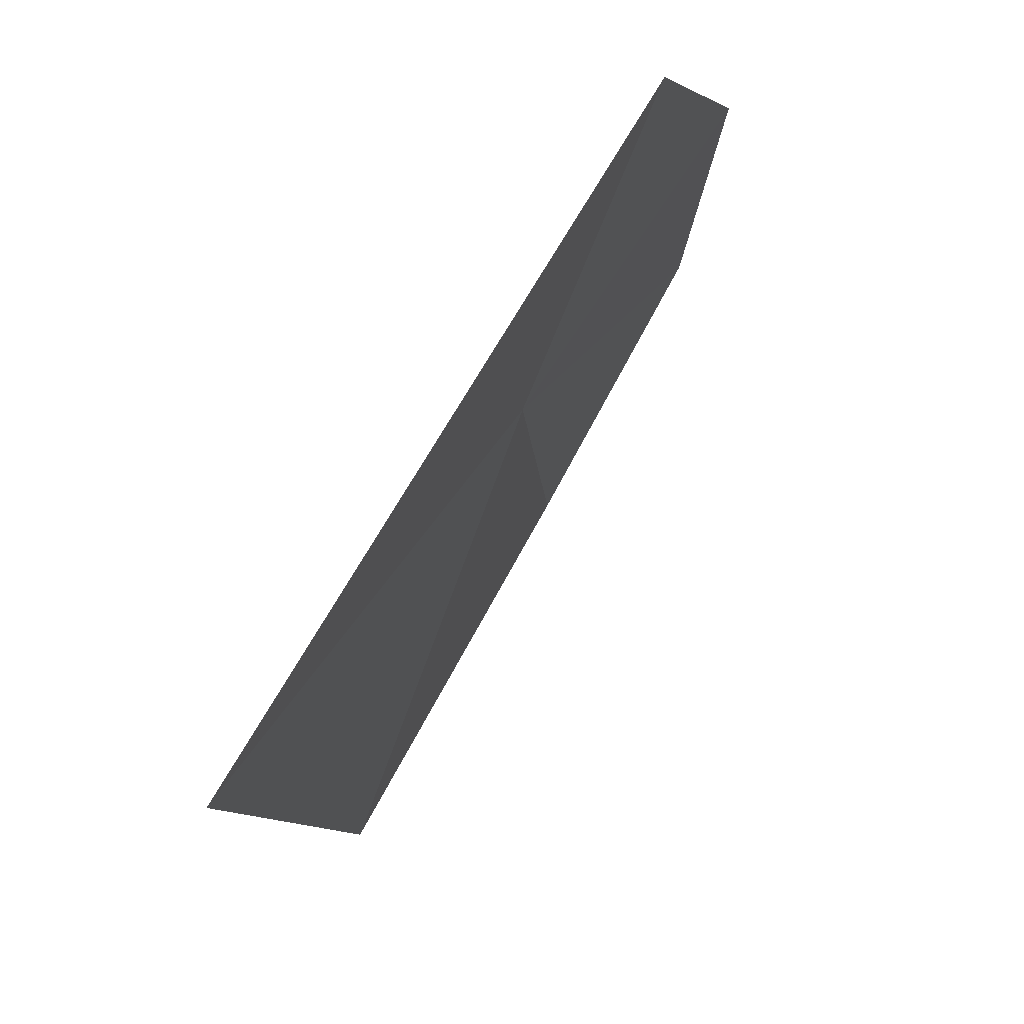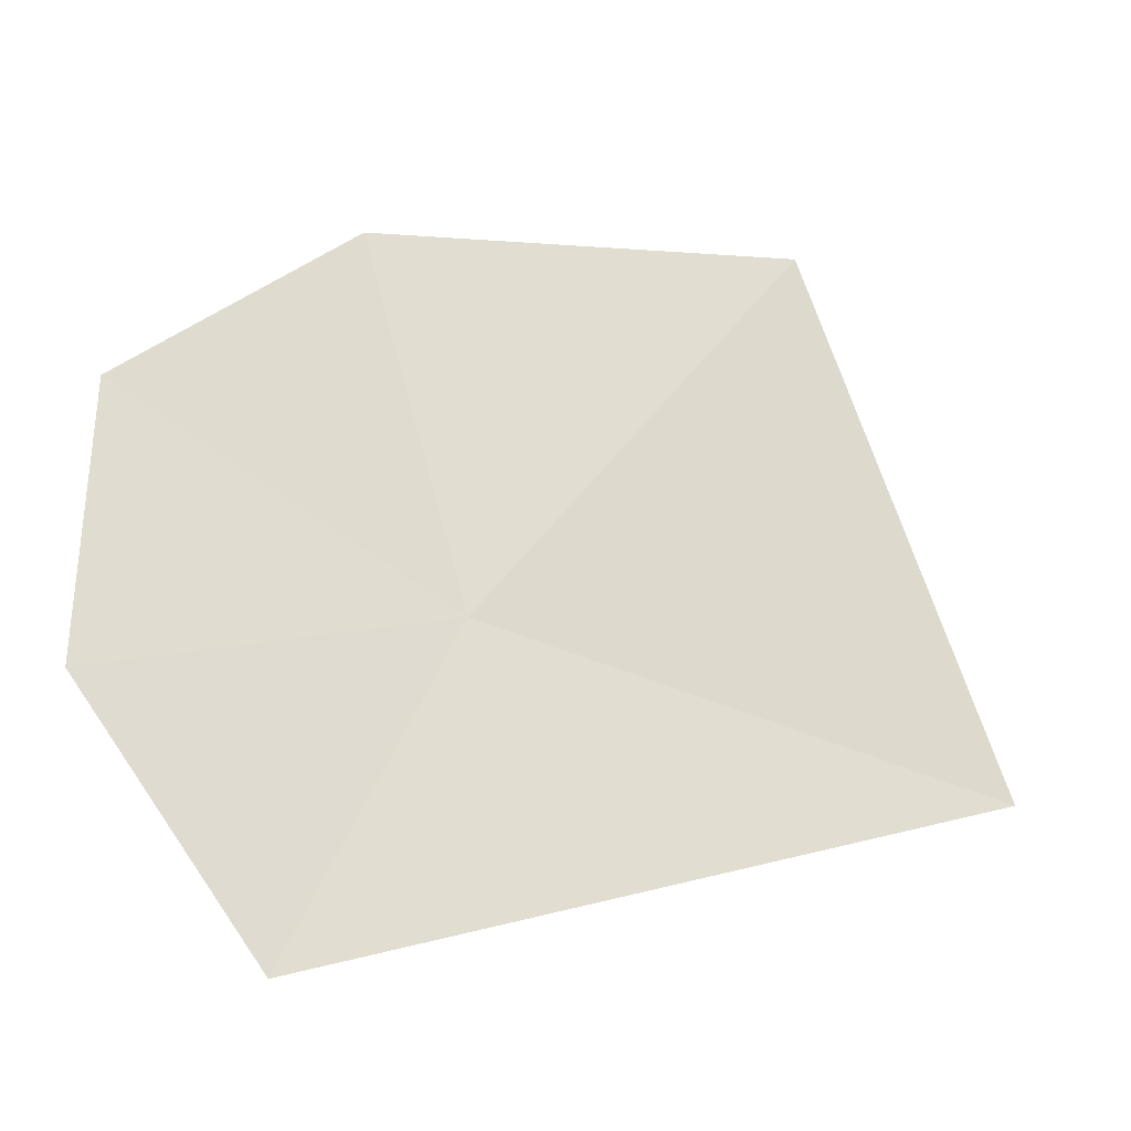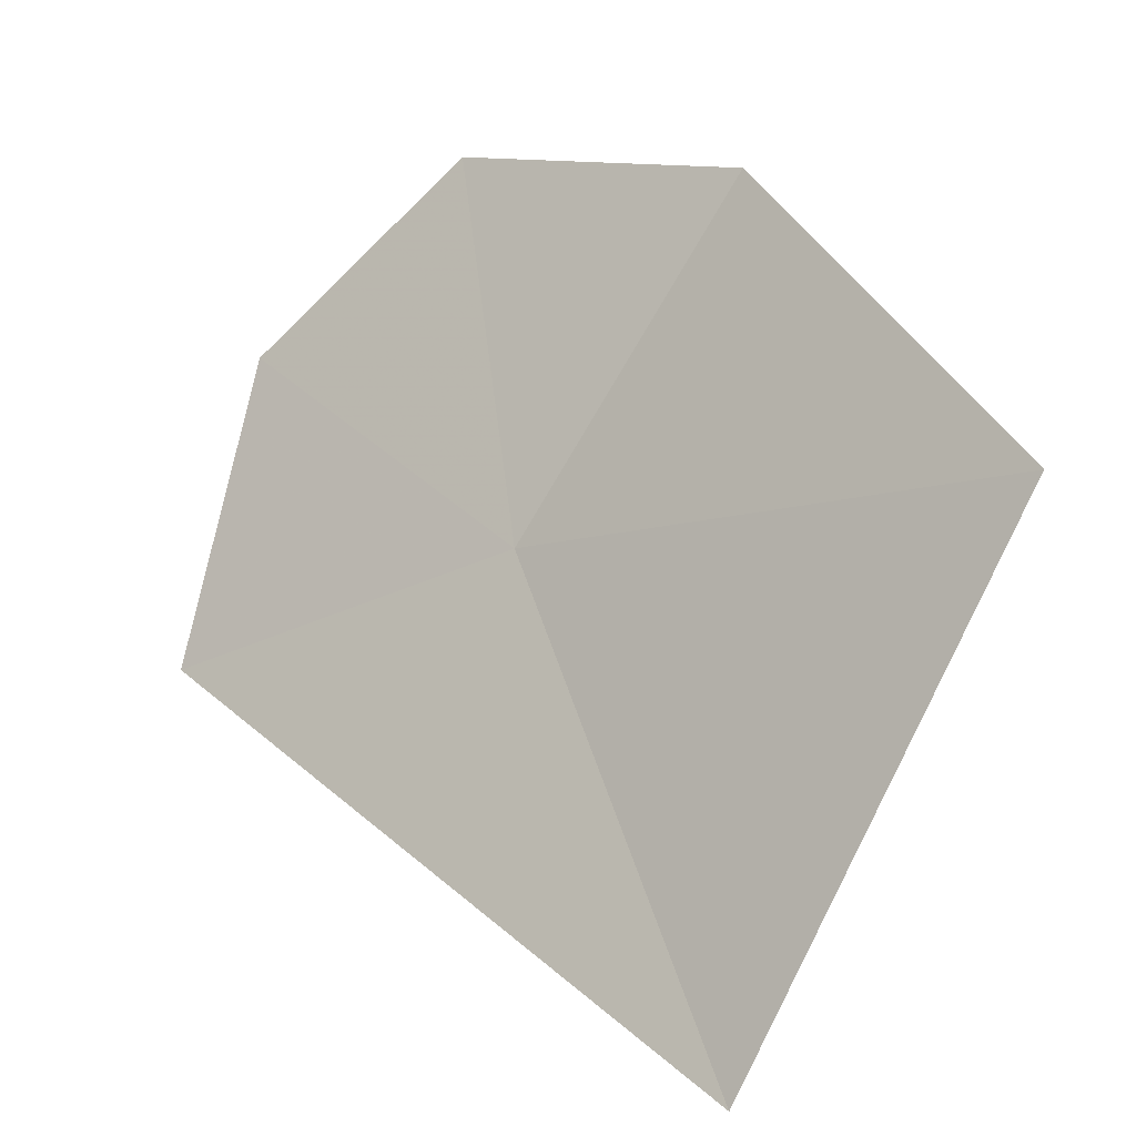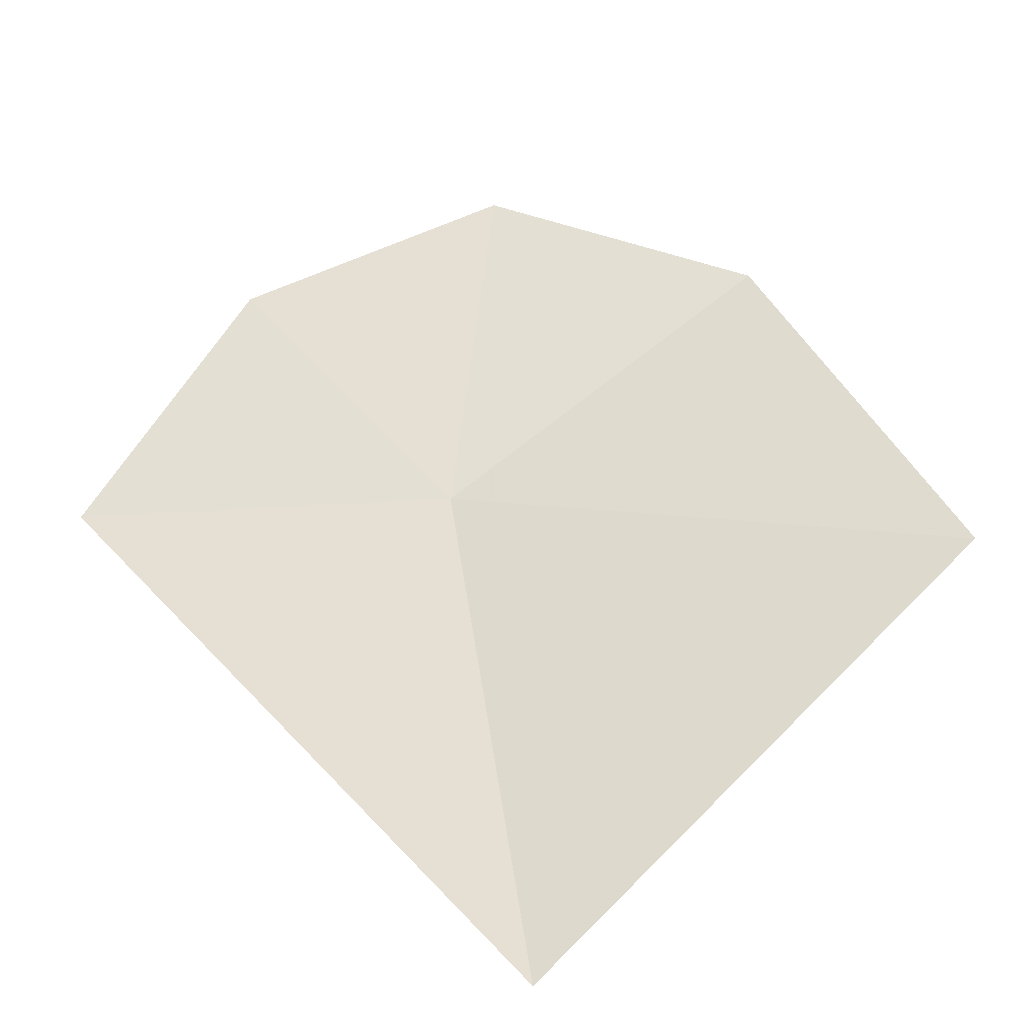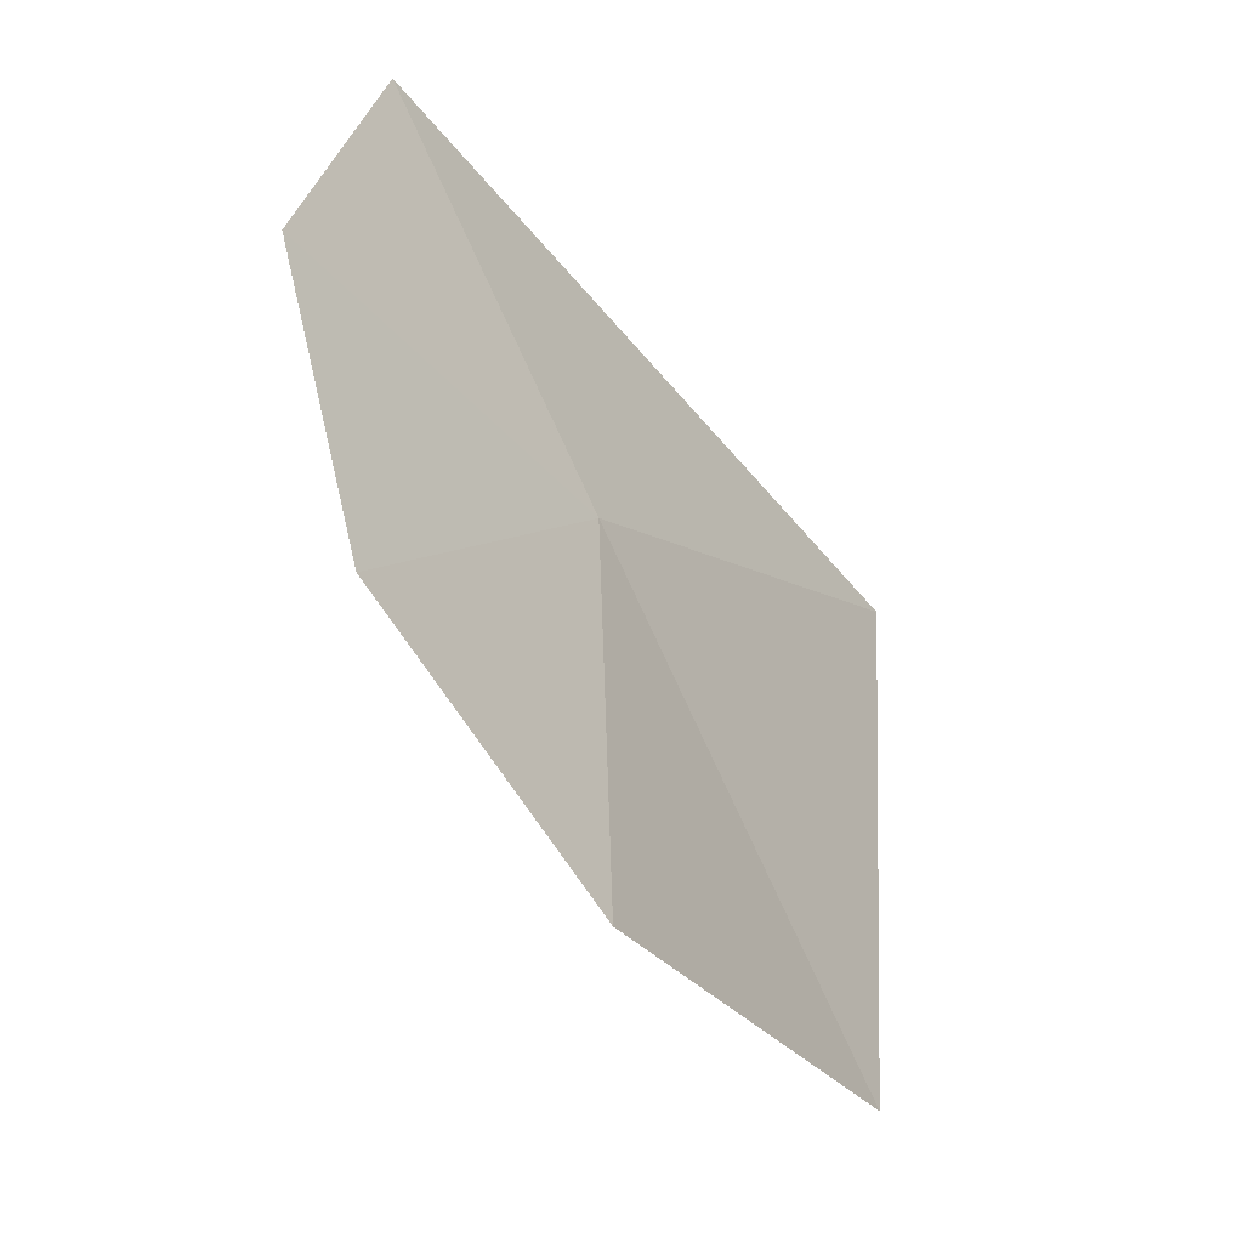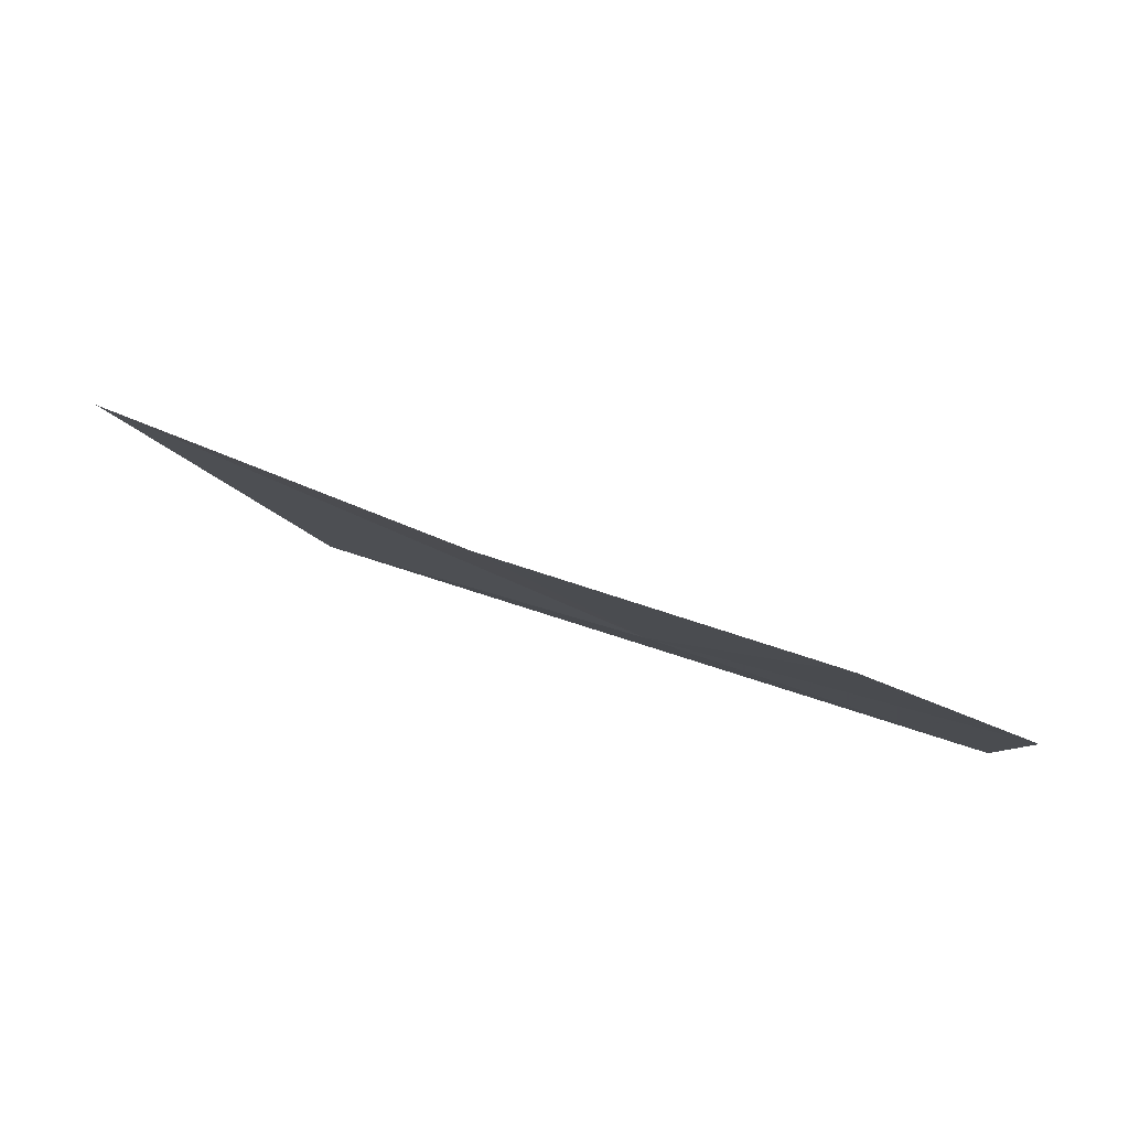
<metadata>
{"format":"obj","ext":"obj","renderer":"f3d","projection":"perspective","resolution":1024,"background":"white","views":[{"elev":-40.0,"azim":41.8,"up":"+Z"},{"elev":23.5,"azim":107.8,"up":"+Y"},{"elev":-49.5,"azim":-177.9,"up":"+Z"},{"elev":-67.2,"azim":157.0,"up":"+Z"},{"elev":73.6,"azim":-144.9,"up":"+Z"},{"elev":38.1,"azim":-19.3,"up":"+Y"}]}
</metadata>
<code>
v -0.437 -0.6101 0.3371
v -0.5075 -0.5167 0.3954
v -0.5801 -0.5351 0.2737
v -0.3268 -0.6729 0.3561
v -0.4939 -0.677 0.1786
v -0.354 -0.6016 0.4258
v -0.4225 -0.5408 0.4451
f 1 2 3
f 1 3 5
f 1 4 6
f 1 6 7
f 1 7 2
f 1 5 4

</code>
